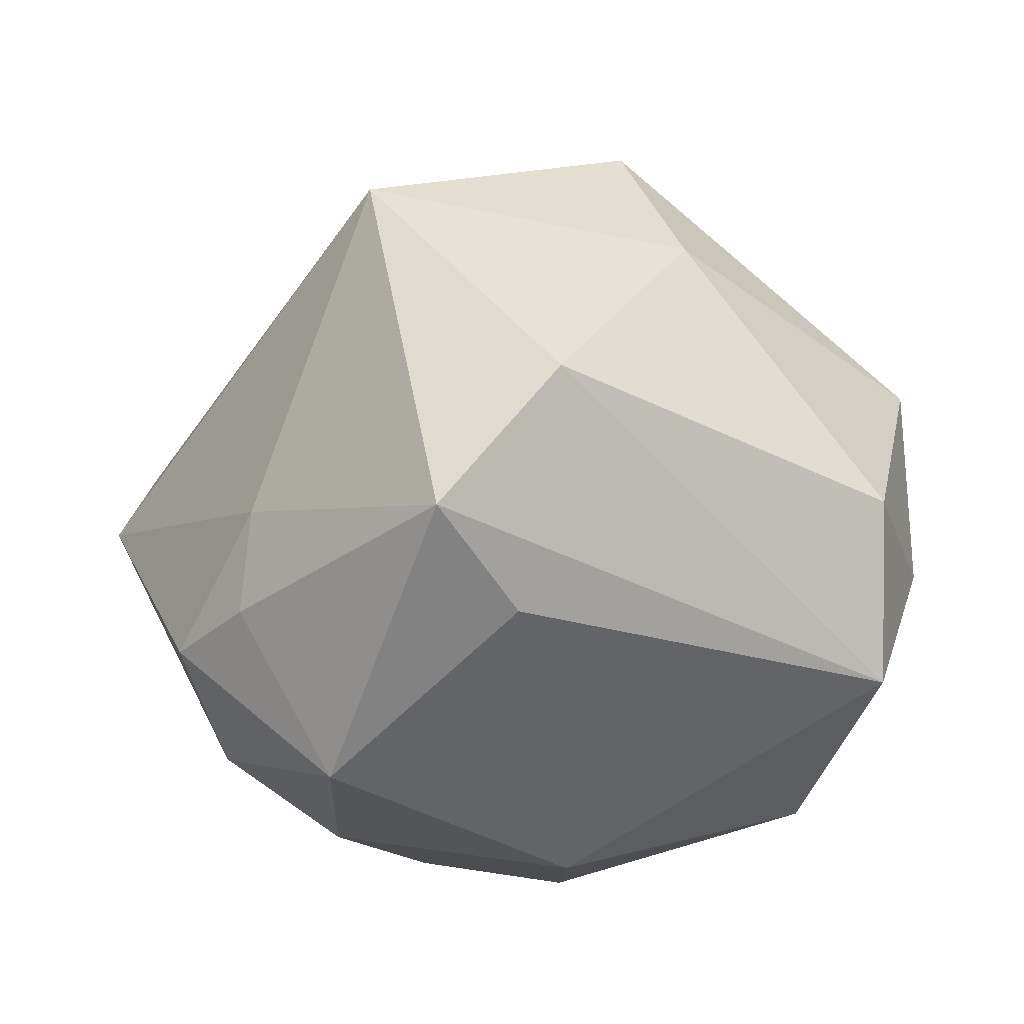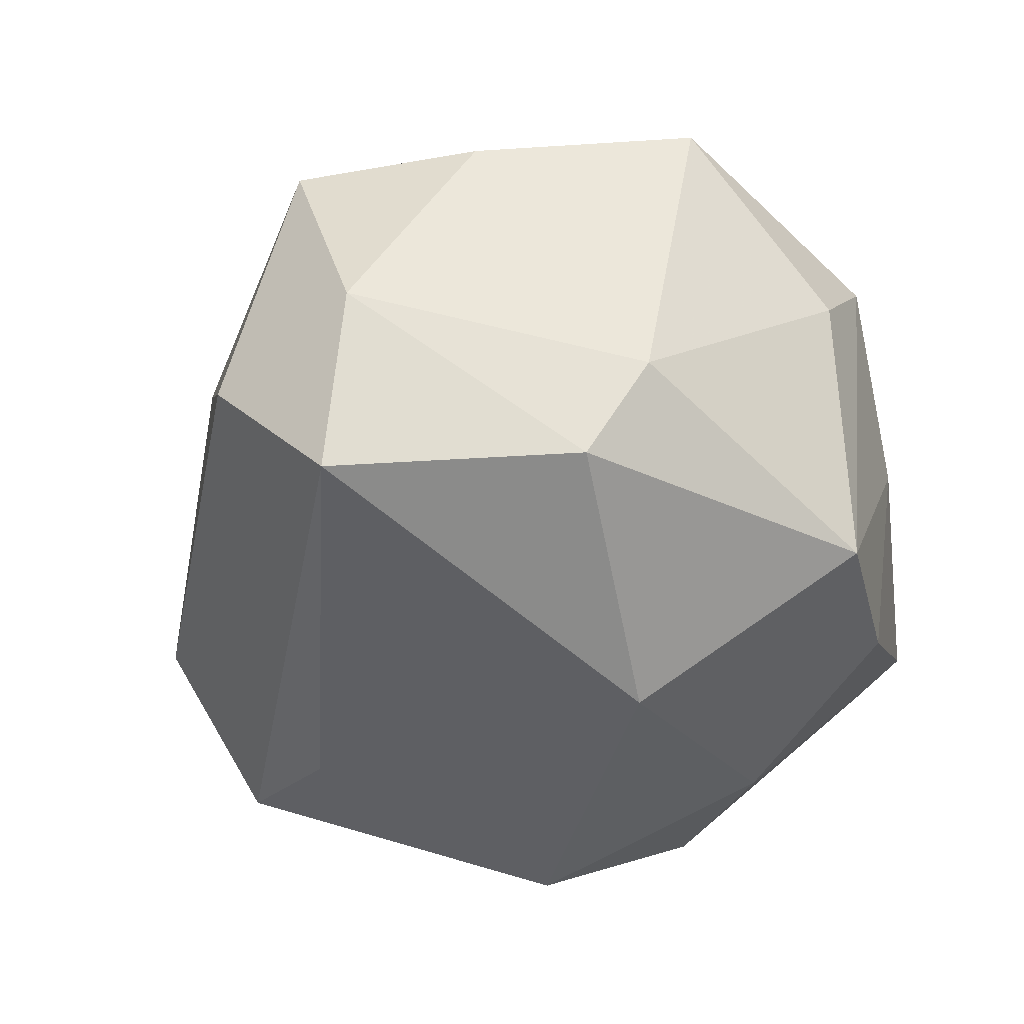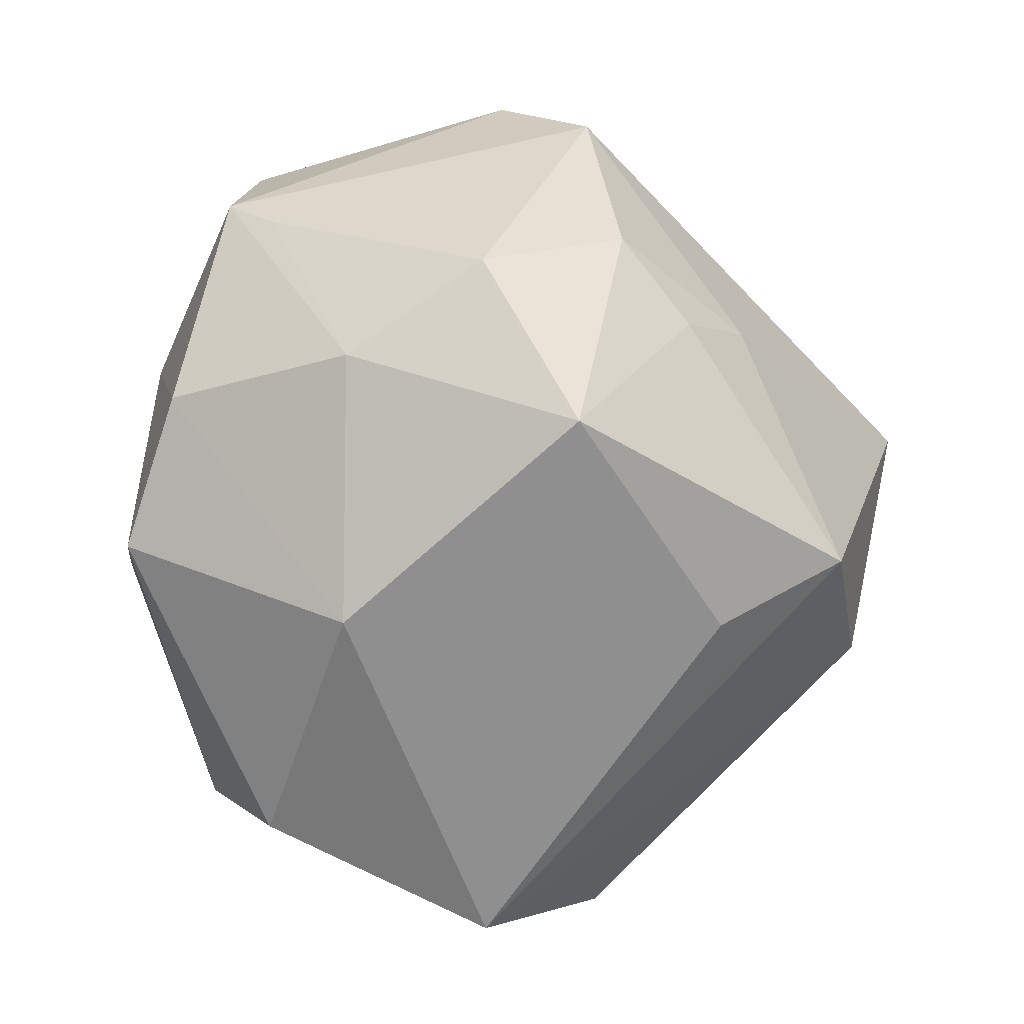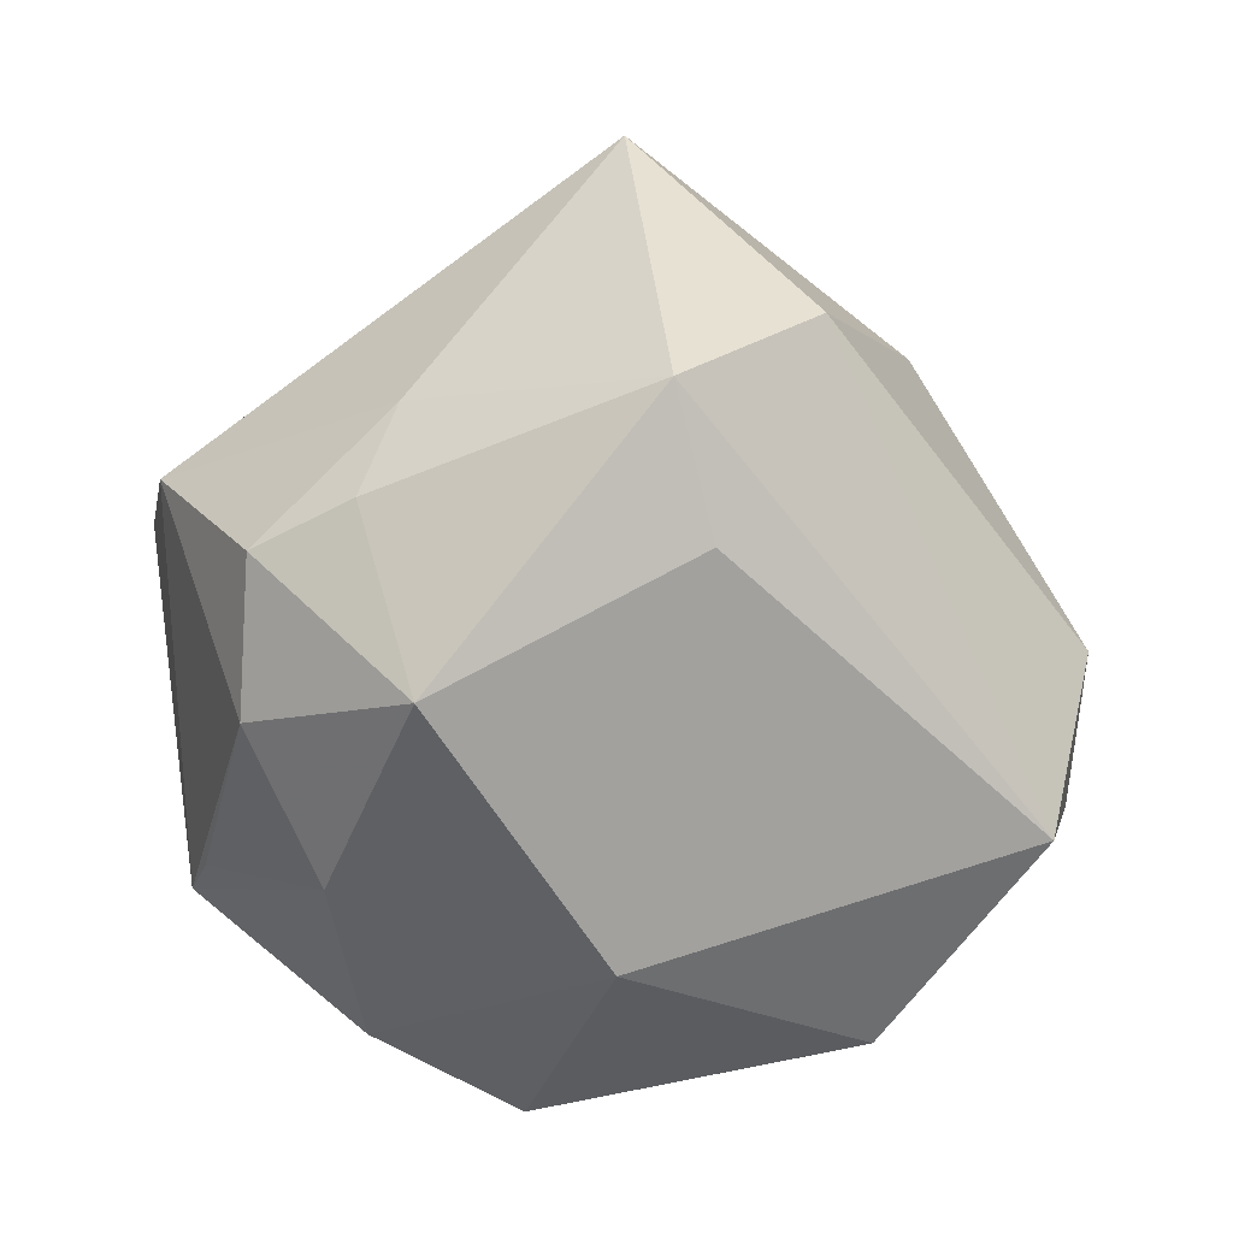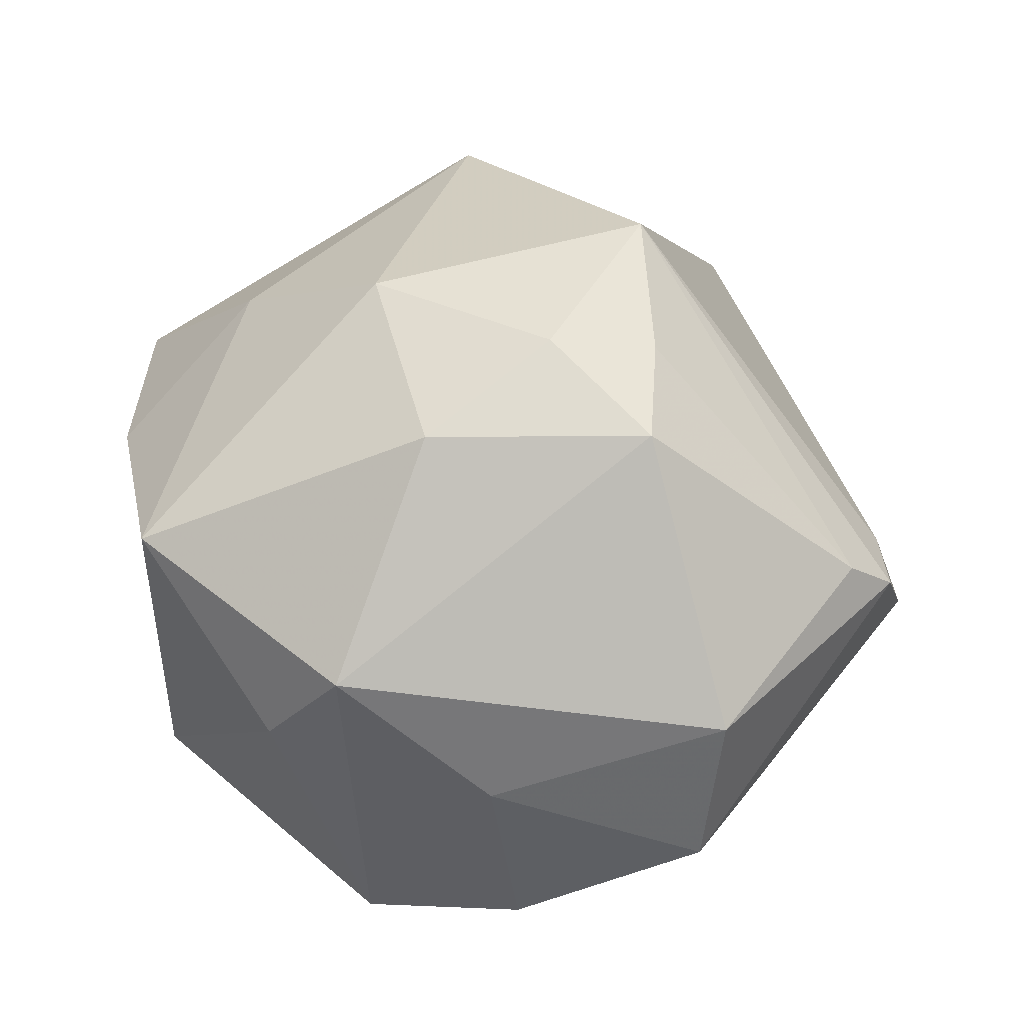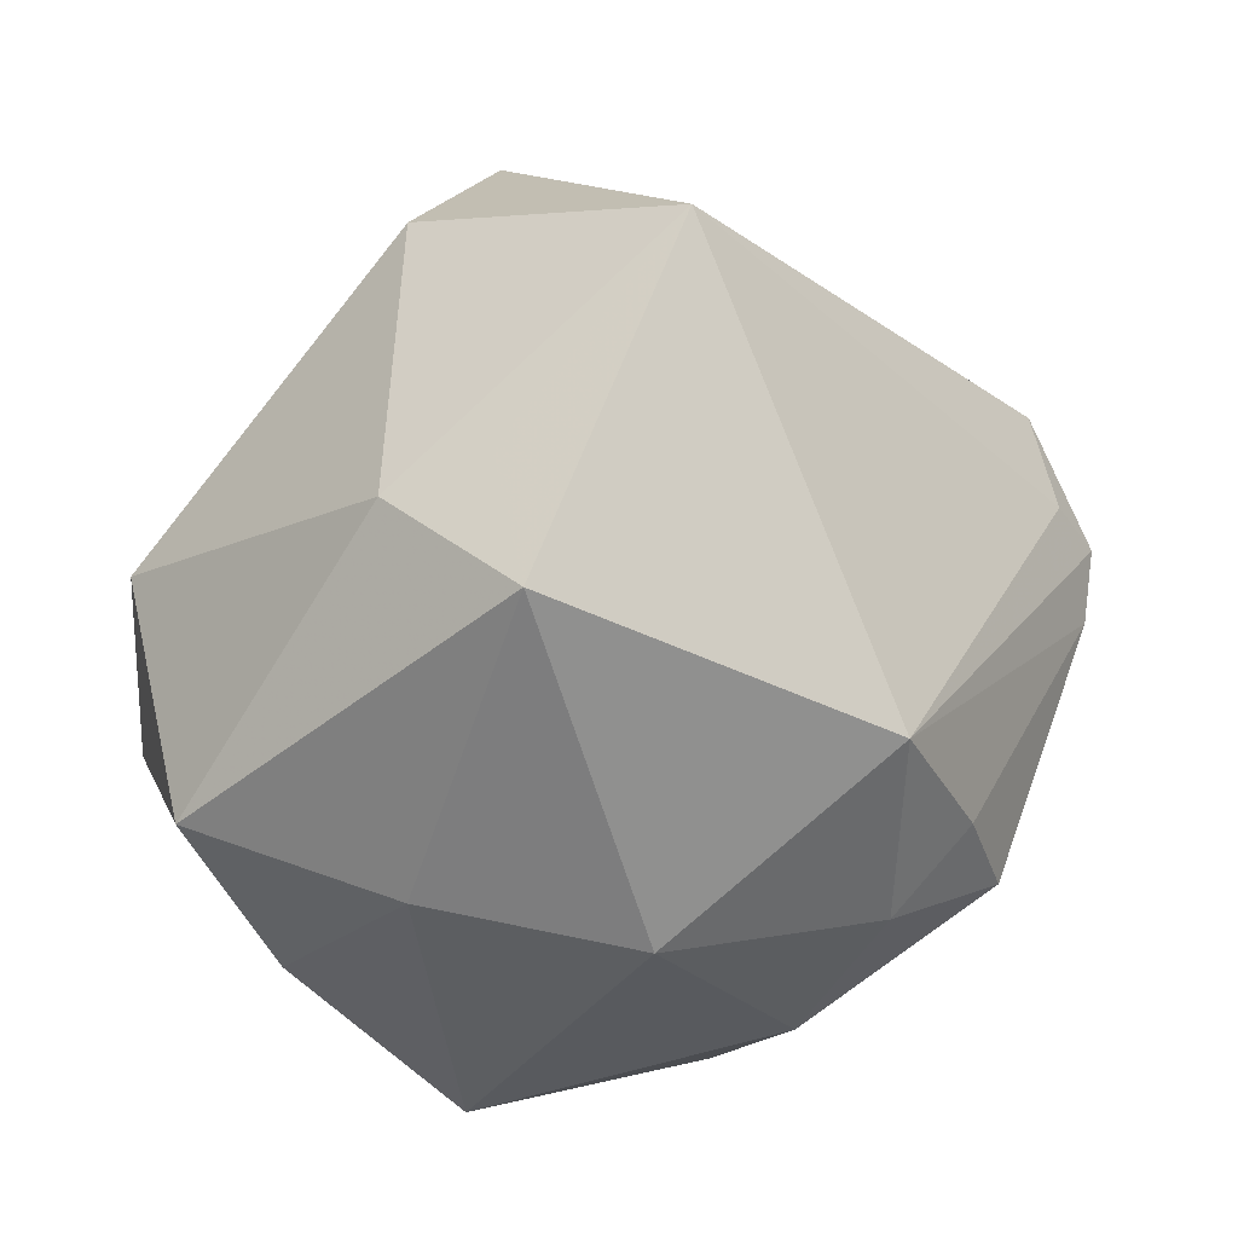
<metadata>
{"format":"obj","ext":"obj","renderer":"f3d","projection":"perspective","resolution":1024,"background":"white","views":[{"elev":-40.2,"azim":-165.0,"up":"+Z"},{"elev":-43.9,"azim":-54.0,"up":"+Z"},{"elev":-77.2,"azim":94.2,"up":"+Z"},{"elev":-65.9,"azim":174.7,"up":"+Z"},{"elev":40.7,"azim":29.5,"up":"+Z"},{"elev":31.1,"azim":-20.7,"up":"+Y"}]}
</metadata>
<code>
v -0.02518 -0.04216 0.02118
v 0.02856 -0.01364 0.03848
v 0.0459 -0.02612 0.009791
v 0.005701 -0.04285 -0.0274
v -0.02884 -0.03636 -0.01996
v -0.007393 0.02866 -0.0354
v -0.0118 -0.008784 0.0428
v -0.001802 0.04403 -0.03039
v 0.02248 -0.04075 -0.0002014
v 0.02853 -0.01347 -0.03426
v 0.0234 -0.03575 -0.02556
v -0.001853 -0.01596 -0.0425
v -0.05272 -0.00164 0.01449
v 0.05279 0.006579 0.01036
v 0.005718 -0.04751 0.01596
v 0.02815 0.02741 -0.02741
v -0.0173 0.04667 -0.01471
v 0.02485 0.03442 -0.01785
v 0.01318 -0.01012 0.04434
v 0.04813 0.01307 0.01054
v -0.03026 0.03227 0.01547
v 0.04954 0.0009309 0.01578
v -0.05093 -0.009146 -0.01003
v 0.03881 0.02011 -0.02616
v 0.05067 0.01736 -0.002366
v -0.02229 0.03142 0.03551
v -0.04975 0.01132 -0.01364
v 0.0204 0.01325 -0.04371
v -0.03341 -0.00552 0.03051
v -0.04588 -0.002631 -0.03078
v 0.00398 0.05604 0.01128
v 0.04275 -0.02257 -0.01488
v -0.01993 0.03778 0.01988
v 0.01298 0.01328 0.04676
v -0.03032 -0.02839 -0.03111
v 0.03817 0.00335 -0.03129
v -0.04299 -0.02168 0.01544
v 0.005829 -0.02664 0.03835
v 0.02319 -0.002395 0.04188
v 0.04462 -0.02829 -0.01011
v -0.004106 -0.04801 0.003878
f 8 31 18
f 23 30 35
f 13 27 23
f 23 27 30
f 8 28 6
f 6 30 8
f 14 3 40
f 41 4 15
f 38 1 15
f 15 1 41
f 15 2 38
f 3 2 15
f 12 4 35
f 35 30 12
f 28 10 12
f 12 6 28
f 30 6 12
f 16 28 8
f 16 24 28
f 8 18 16
f 18 24 16
f 13 23 37
f 20 14 25
f 25 14 40
f 25 31 20
f 25 24 18
f 25 18 31
f 22 2 3
f 3 14 22
f 40 3 9
f 3 15 9
f 9 15 4
f 11 10 40
f 40 9 11
f 11 9 4
f 4 12 11
f 11 12 10
f 40 10 32
f 28 24 36
f 36 10 28
f 36 32 10
f 24 25 36
f 36 25 40
f 40 32 36
f 41 1 5
f 5 4 41
f 35 4 5
f 5 23 35
f 1 37 5
f 5 37 23
f 29 26 13
f 13 37 29
f 29 37 1
f 31 26 34
f 20 31 34
f 34 14 20
f 34 22 14
f 21 27 13
f 13 26 21
f 38 2 19
f 26 29 7
f 7 34 26
f 7 19 34
f 38 19 7
f 7 1 38
f 7 29 1
f 27 21 17
f 30 27 17
f 17 21 31
f 8 30 17
f 17 31 8
f 33 26 31
f 31 21 33
f 33 21 26
f 39 19 2
f 34 19 39
f 2 22 39
f 22 34 39

</code>
